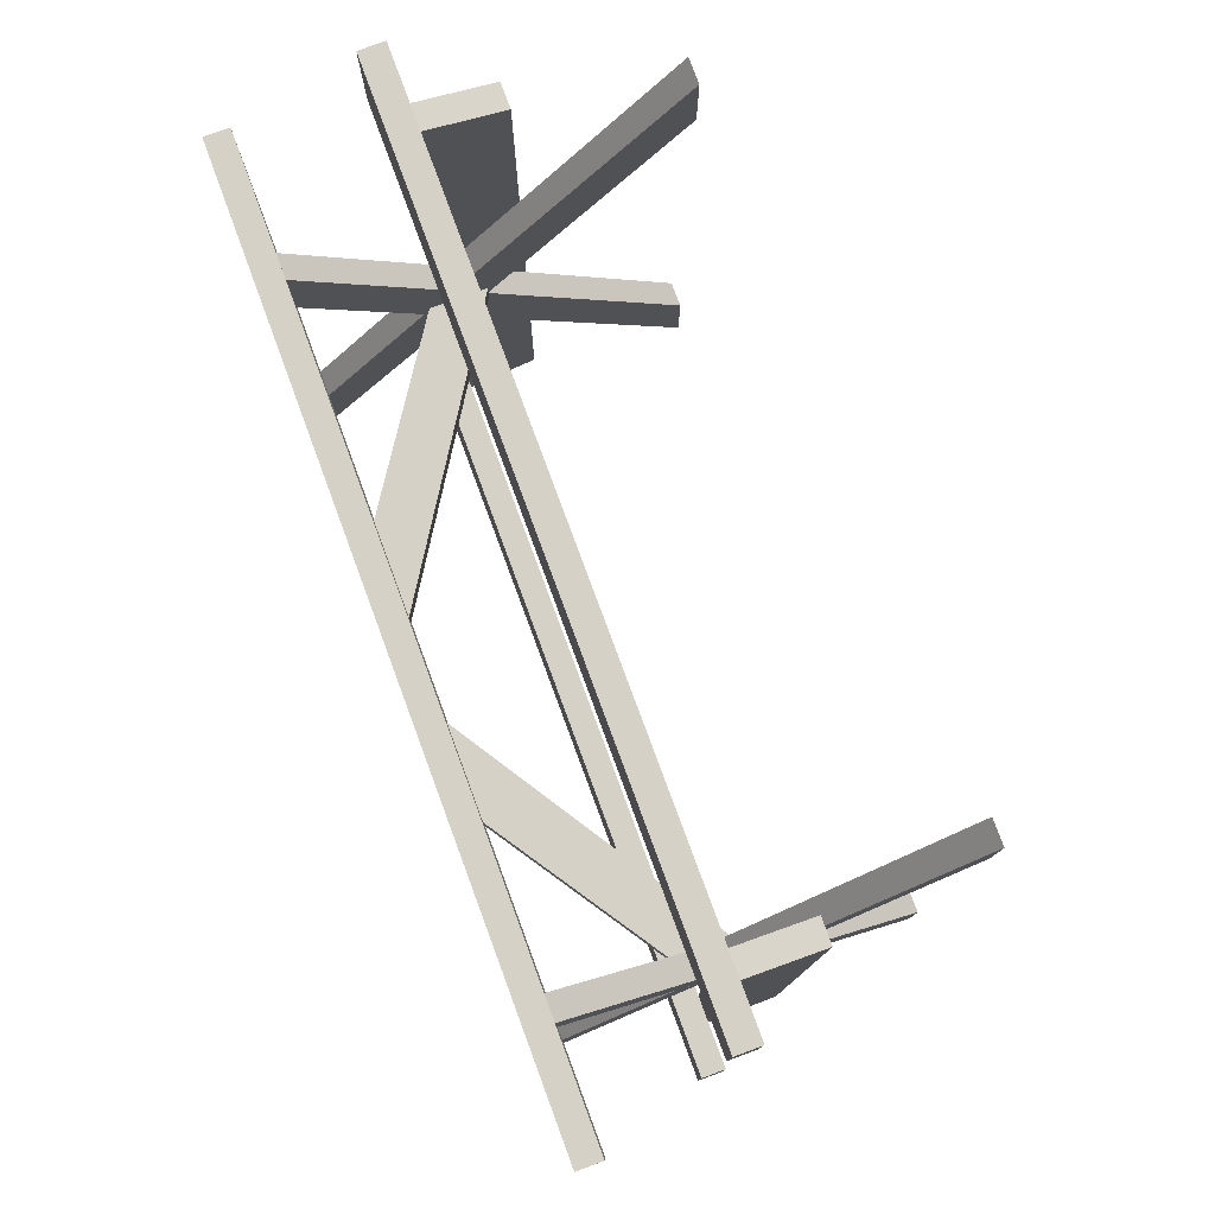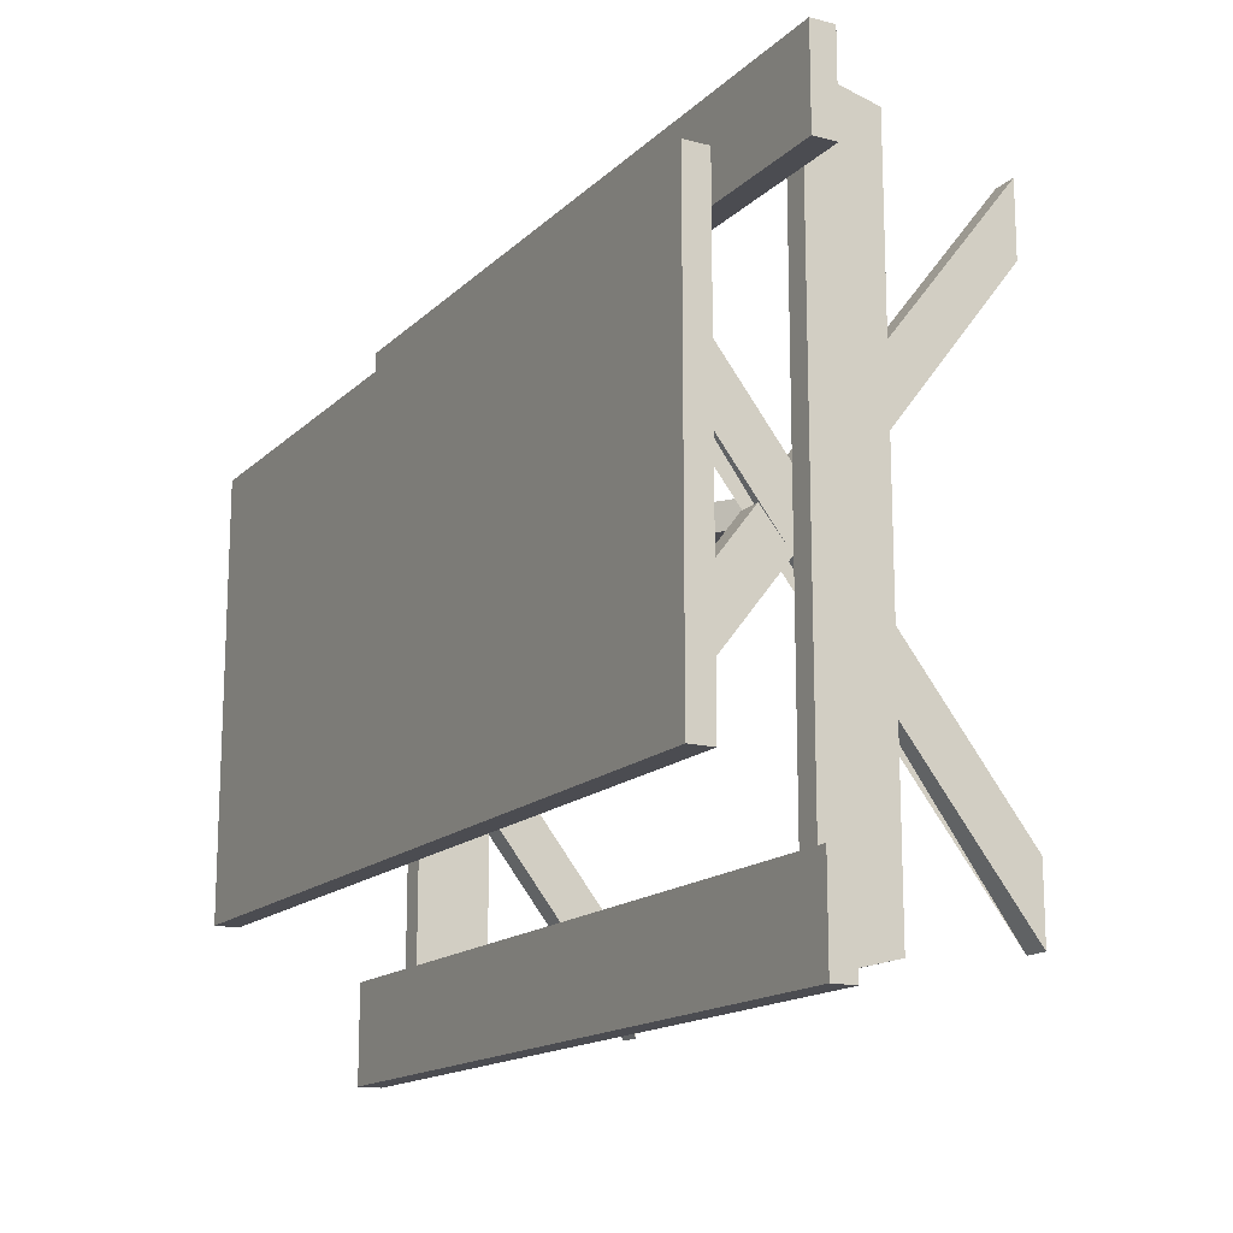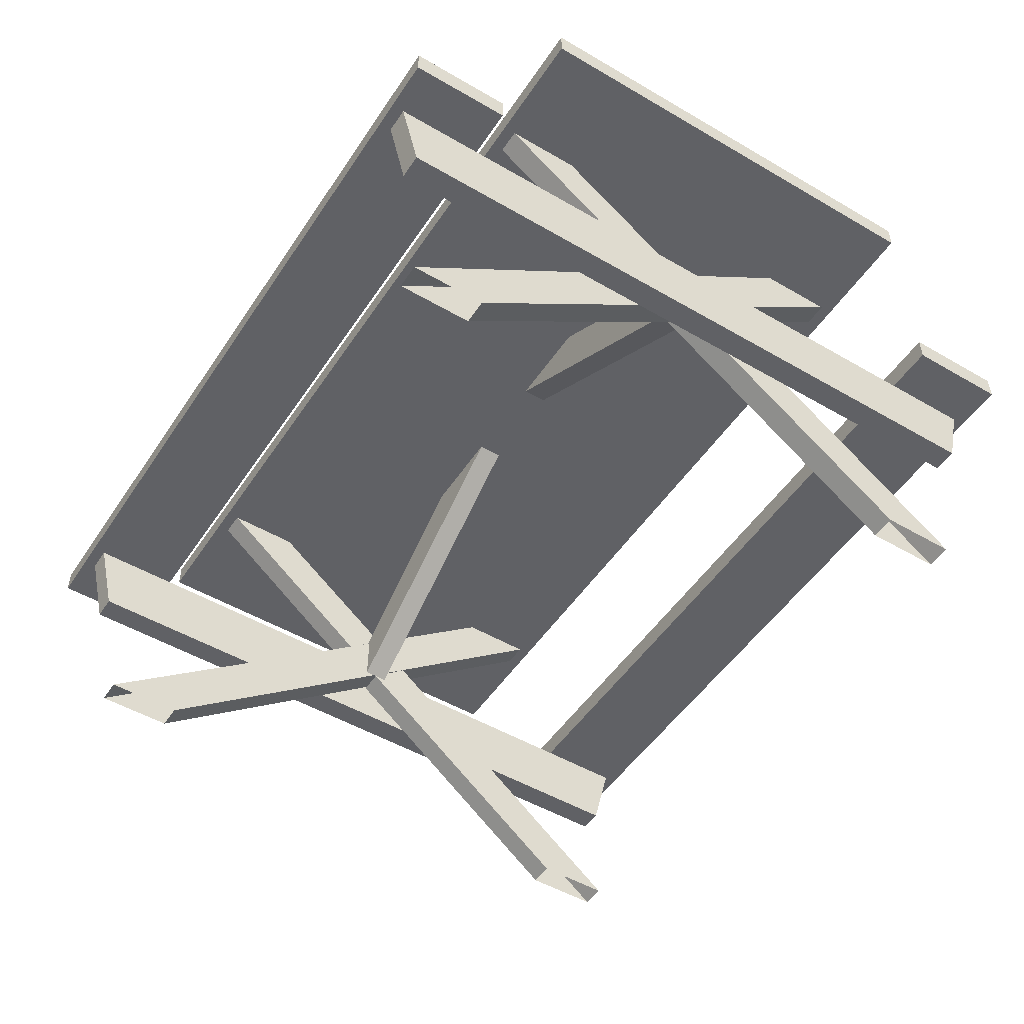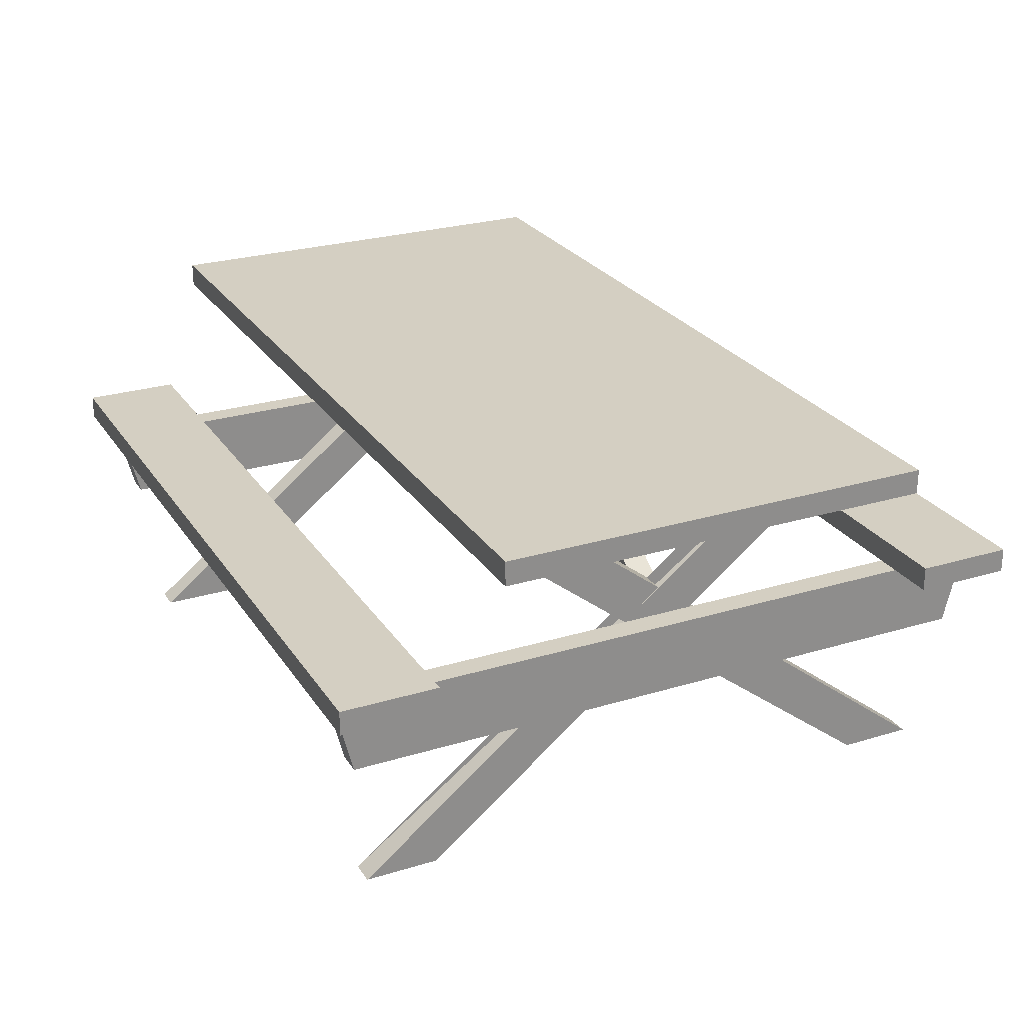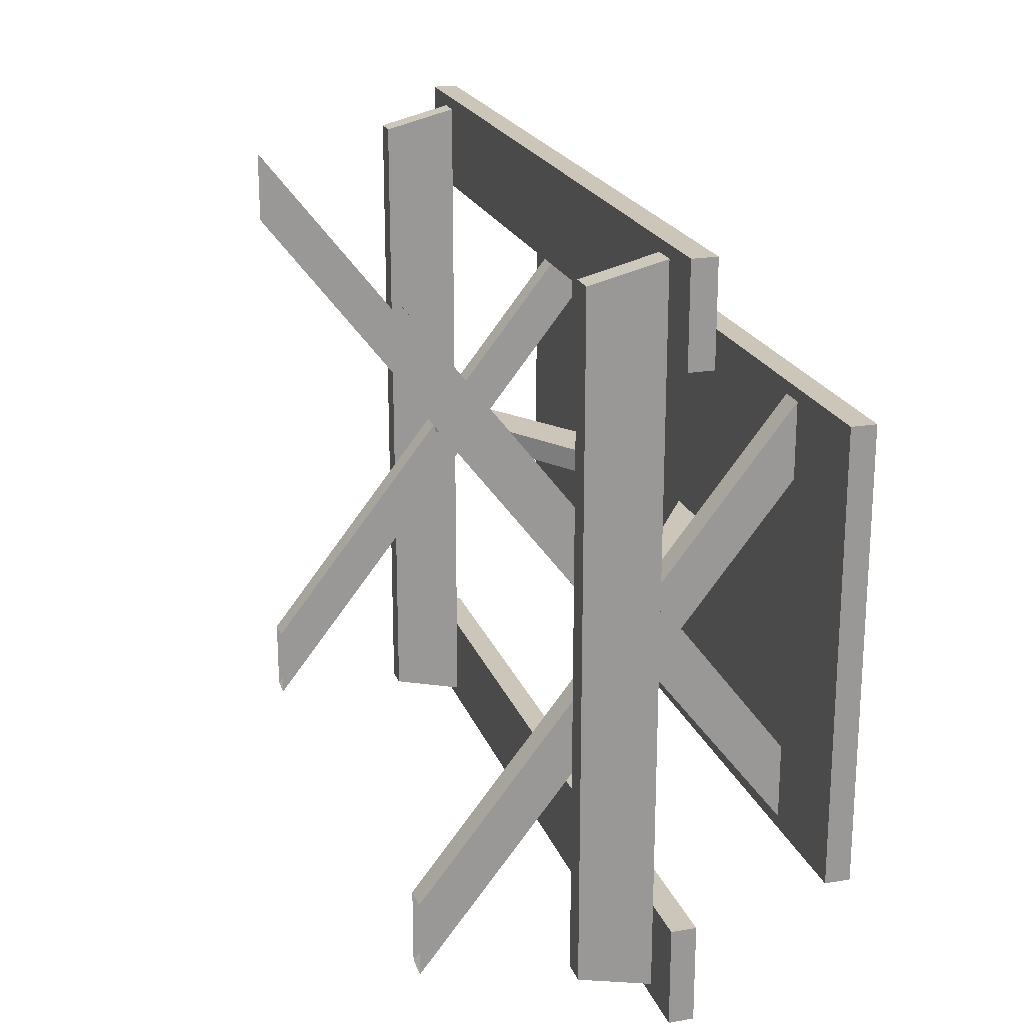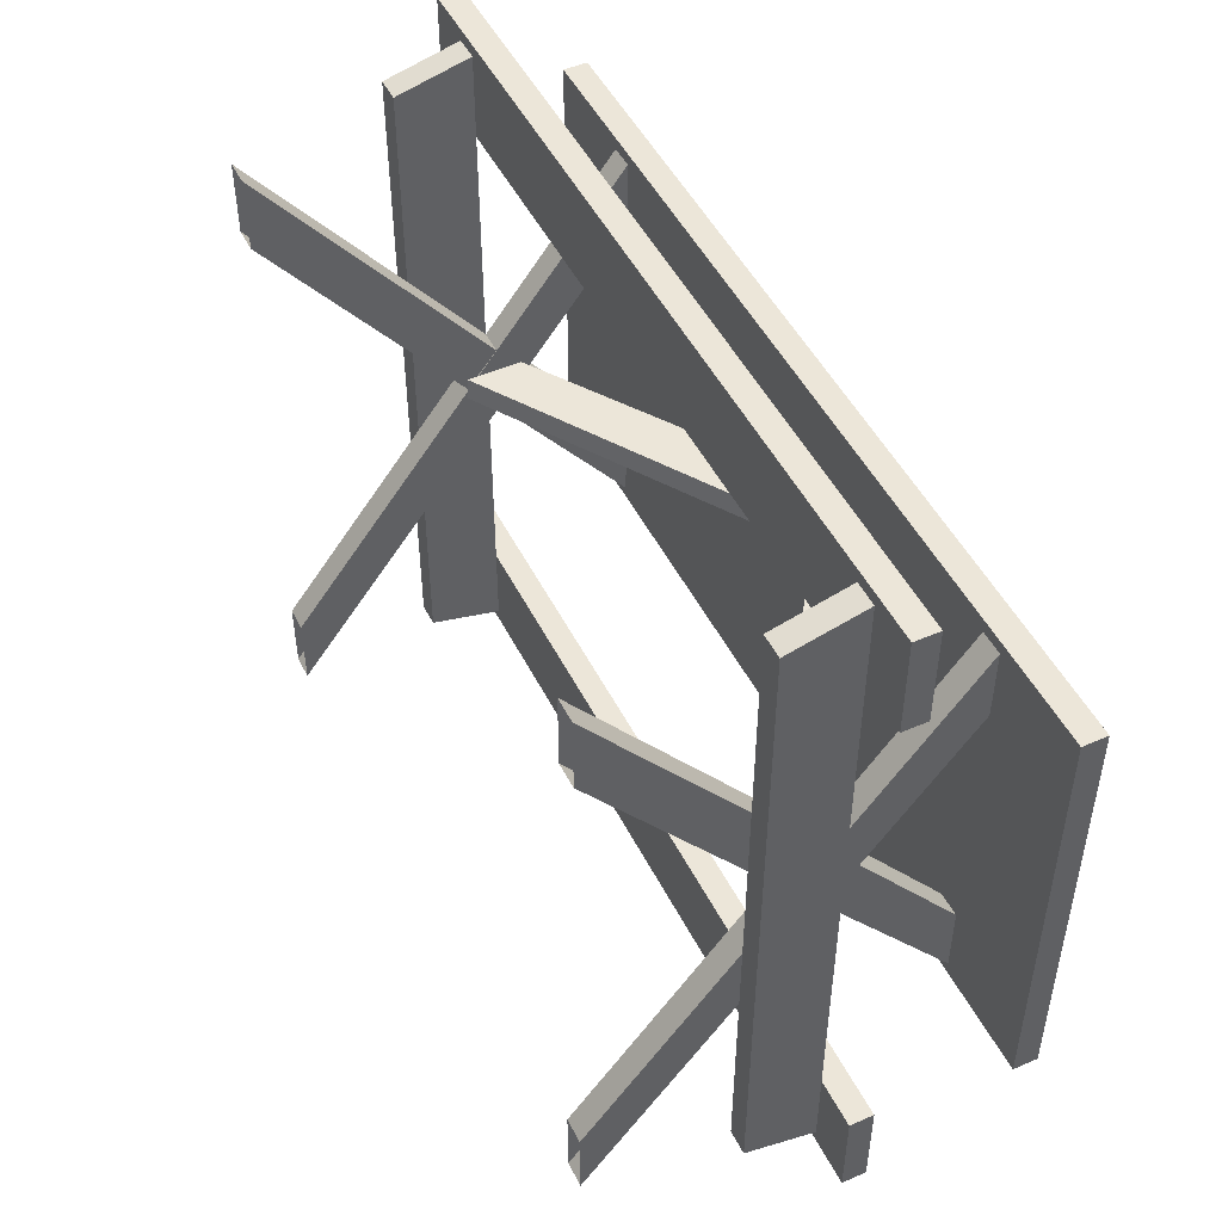
<metadata>
{"format":"obj","ext":"obj","renderer":"f3d","projection":"perspective","resolution":1024,"background":"white","views":[{"elev":78.7,"azim":-110.3,"up":"+Z"},{"elev":-15.5,"azim":-118.8,"up":"+Z"},{"elev":-50.4,"azim":-122.6,"up":"+Y"},{"elev":25.8,"azim":-115.9,"up":"+Y"},{"elev":21.0,"azim":73.1,"up":"+Z"},{"elev":48.8,"azim":64.1,"up":"+Z"}]}
</metadata>
<code>
g default
v -2.7 1.788 -0.3
v -2.7 2.888 -1.7
v -2.7 2.038 0
v -2.7 2.888 -1.1
v -2.7 1.188 2.75
v -2.7 1.188 -2.75
v -2.7 1.788 2.9
v -2.7 1.788 -2.9
v -2.5 1.788 -0.3
v -2.5 2.888 -1.7
v -2.5 2.038 0
v -2.5 2.888 -1.1
v -2.9 1.188 2.75
v -2.9 1.188 -2.75
v -2.9 1.788 2.9
v -2.9 1.788 -2.9
v -2.7 -0.01213 -2
v -2.7 -0.01213 -2.6
v -2.7 2.888 1.7
v -2.7 2.888 1.1
v -2.7 -0.01213 2
v -2.7 1.538 0
v -2.7 -0.01213 2.6
v -2.7 1.788 0.3
v -2.5 -0.01213 2
v -2.5 1.538 0
v -2.5 -0.01213 2.6
v -2.5 1.788 0.3
v -2.5 -0.01213 -2
v -2.5 -0.01213 -2.6
v -2.5 2.888 1.7
v -2.5 2.888 1.1
v -3.6 2.888 -1.8
v -3.6 3.088 -1.8
v -3.6 2.888 1.8
v -3.6 3.088 1.8
v 3.6 3.088 1.8
v 3.6 2.888 1.8
v 3.6 2.888 -1.8
v 3.6 3.088 -1.8
v -3.3 1.788 -3
v -3.3 1.988 -3
v -3.3 1.988 -2.2
v -3.3 1.788 -2.2
v 3.3 1.988 -2.2
v 3.3 1.788 -2.2
v 3.3 1.988 -3
v 3.3 1.788 -3
v 2.5 -0.01213 -2
v 2.5 -0.01213 -2.6
v 2.5 2.888 1.7
v 2.5 2.888 1.1
v 2.5 -0.01213 2
v 2.5 1.538 0
v 2.5 -0.01213 2.6
v 2.5 1.788 0.3
v 2.7 -0.01213 2
v 2.7 1.538 0
v 2.7 -0.01213 2.6
v 2.7 1.788 0.3
v 2.7 -0.01213 -2
v 2.7 -0.01213 -2.6
v 2.7 2.888 1.7
v 2.7 2.888 1.1
v 2.9 1.188 2.75
v 2.9 1.188 -2.75
v 2.9 1.788 2.9
v 2.9 1.788 -2.9
v 2.5 1.788 -0.3
v 2.5 2.888 -1.7
v 2.5 2.038 0
v 2.5 2.888 -1.1
v 2.7 1.188 2.75
v 2.7 1.188 -2.75
v 2.7 1.788 2.9
v 2.7 1.788 -2.9
v 2.7 1.788 -0.3
v 2.7 2.888 -1.7
v 2.7 2.038 0
v 2.7 2.888 -1.1
v -0.4 2.888 0.1
v -2.5 1.538 0.1
v -2.5 1.988 0.1
v -1.15 2.888 0.1
v -0.4 2.888 -0.1
v -2.5 1.538 -0.1
v -2.5 1.988 -0.1
v -1.15 2.888 -0.1
v 2.5 1.538 -0.1
v 0.4 2.888 -0.1
v 2.5 1.988 -0.1
v 1.15 2.888 -0.1
v 2.5 1.538 0.1
v 0.4 2.888 0.1
v 2.5 1.988 0.1
v 1.15 2.888 0.1
v -3.3 1.788 2.2
v -3.3 1.988 2.2
v -3.3 1.988 3
v -3.3 1.788 3
v 3.3 1.988 3
v 3.3 1.788 3
v 3.3 1.988 2.2
v 3.3 1.788 2.2
v -2.5 -0.01213 -2.6
v -2.7 -0.01213 -2.6
v -2.7 2.888 1.1
v -2.5 2.888 -1.1
v -2.7 2.888 -1.1
v -2.5 2.038 0
v -2.7 2.038 0
v -2.7 1.788 -0.3
v -2.5 1.788 -0.3
v -2.7 2.888 -1.7
v -2.5 2.888 -1.7
v -2.7 1.188 2.75
v -2.9 1.188 2.75
v -2.7 1.788 2.9
v -2.9 1.788 2.9
v -2.9 1.788 -2.9
v -2.7 1.788 -2.9
v -2.7 1.188 -2.75
v -2.9 1.188 -2.75
v -2.5 1.788 0.3
v -2.7 1.788 0.3
v -2.5 -0.01213 2.6
v -2.7 -0.01213 2.6
v -2.7 -0.01213 2
v -2.5 -0.01213 2
v -2.7 1.538 0
v -2.5 1.538 0
v -2.7 2.888 1.7
v -2.5 2.888 1.7
v -2.7 -0.01213 -2
v -2.5 -0.01213 -2
v 3.6 3.088 -1.8
v 3.6 2.888 -1.8
v -3.6 3.088 -1.8
v -3.6 2.888 -1.8
v -3.6 2.888 1.8
v -3.6 3.088 1.8
v 3.6 3.088 1.8
v 3.6 2.888 1.8
v 3.3 1.988 -3
v 3.3 1.788 -3
v -3.3 1.788 -3
v -3.3 1.988 -3
v -3.3 1.788 -2.2
v -3.3 1.988 -2.2
v 3.3 1.788 -2.2
v 3.3 1.988 -2.2
v 2.5 2.888 1.7
v 2.7 2.888 1.7
v 2.7 -0.01213 -2
v 2.5 -0.01213 -2
v 2.7 -0.01213 -2.6
v 2.5 -0.01213 -2.6
v 2.5 2.888 1.1
v 2.7 2.888 1.1
v 2.7 1.788 0.3
v 2.5 1.788 0.3
v 2.5 -0.01213 2.6
v 2.7 -0.01213 2.6
v 2.7 1.788 -2.9
v 2.9 1.788 -2.9
v 2.7 1.188 -2.75
v 2.9 1.188 -2.75
v 2.9 1.188 2.75
v 2.7 1.188 2.75
v 2.7 1.788 2.9
v 2.9 1.788 2.9
v 2.7 2.888 -1.1
v 2.5 2.888 -1.1
v 2.5 2.038 0
v 2.7 2.038 0
v -3.3 1.788 3
v -3.3 1.988 3
v 3.3 1.788 3
v 3.3 1.988 3
v 3.3 1.988 2.2
v 3.3 1.788 2.2
v -3.3 1.788 2.2
v -3.3 1.988 2.2
v 3.6 3.088 1.8
v 3.6 3.088 -1.8
v -3.6 3.088 1.8
v -3.6 3.088 -1.8
v 3.3 1.988 -2.2
v 3.3 1.988 -3
v -3.3 1.988 -2.2
v -3.3 1.988 -3
v 3.3 1.788 -2.2
v 3.3 1.788 -3
v -3.3 1.788 -2.2
v -3.3 1.788 -3
v -2.9 1.788 2.9
g topoSymmetrySet
v -2.7 1.788 2.9
v -2.9 1.788 -2.9
g default
v -2.7 1.788 -2.9
v -2.7 1.188 -2.75
v -2.9 1.188 -2.75
v -2.9 1.188 2.75
v -2.7 1.188 2.75
v 2.5 -0.01213 2
v 2.7 -0.01213 2
v 2.7 1.538 0
v 2.5 1.538 0
v 2.9 1.188 -2.75
v 2.7 1.188 -2.75
v 2.9 1.188 2.75
v 2.7 1.188 2.75
v 2.7 1.788 2.9
v 2.9 1.788 2.9
v 2.9 1.788 -2.9
v 2.7 1.788 -2.9
v 2.5 1.788 -0.3
v 2.7 1.788 -0.3
v 2.7 2.888 -1.7
v 2.5 2.888 -1.7
v -1.15 2.888 0.1
v -1.15 2.888 -0.1
v -2.5 1.988 0.1
v -2.5 1.988 -0.1
v -0.4 2.888 0.1
v -0.4 2.888 -0.1
v -2.5 1.538 0.1
v -2.5 1.538 -0.1
v 0.4 2.888 -0.1
v 0.4 2.888 0.1
v 2.5 1.538 0.1
v 2.5 1.538 -0.1
v 1.15 2.888 -0.1
v 1.15 2.888 0.1
v 2.5 1.988 0.1
v 2.5 1.988 -0.1
v 3.3 1.988 3
v 3.3 1.988 2.2
v -3.3 1.988 3
v -3.3 1.988 2.2
v 3.3 1.788 3
v 3.3 1.788 2.2
v -3.3 1.788 3
v -3.3 1.788 2.2
v 3.6 2.888 1.8
v 3.6 2.888 -1.8
v -3.6 2.888 1.8
v -3.6 2.888 -1.8
g mesa:Mesh
f 1 2 3
f 4 3 2
f 5 6 7
f 8 7 6
f 9 10 11
f 12 11 10
f 13 14 15
f 16 15 14
f 17 18 19
f 20 19 18
f 21 22 23
f 24 23 22
f 25 26 27
f 28 27 26
f 29 30 31
f 32 31 30
f 33 34 35
f 36 35 34
f 37 38 39
f 39 40 37
f 41 42 43
f 43 44 41
f 45 46 47
f 48 47 46
f 49 50 51
f 52 51 50
f 53 54 55
f 56 55 54
f 57 58 59
f 60 59 58
f 61 62 63
f 64 63 62
f 65 66 67
f 68 67 66
f 69 70 71
f 72 71 70
f 73 74 75
f 76 75 74
f 77 78 79
f 80 79 78
f 81 82 83
f 83 84 81
f 85 86 87
f 87 88 85
f 89 90 91
f 92 91 90
f 93 94 95
f 96 95 94
f 97 98 99
f 99 100 97
f 101 102 103
f 104 103 102
f 105 106 107
f 108 109 110
f 111 110 109
f 112 113 114
f 115 114 113
f 116 117 118
f 119 118 117
f 120 121 122
f 122 123 120
f 124 125 126
f 127 126 125
f 128 129 130
f 131 130 129
f 132 133 134
f 135 134 133
f 136 137 138
f 139 138 137
f 140 141 142
f 142 143 140
f 144 145 146
f 146 147 144
f 148 149 150
f 151 150 149
f 152 153 154
f 154 155 152
f 156 157 158
f 158 159 156
f 160 161 162
f 162 163 160
f 164 165 166
f 167 166 165
f 168 169 170
f 170 171 168
f 172 173 174
f 174 175 172
f 176 177 178
f 179 178 177
f 180 181 182
f 182 183 180
f 184 185 186
f 187 186 185
f 188 189 190
f 191 190 189
f 192 193 194
f 195 194 193
f 196 197 198
f 199 198 197
f 200 201 202
f 202 203 200
f 204 205 206
f 206 207 204
f 208 209 210
f 211 210 209
f 212 213 214
f 214 215 212
f 216 217 218
f 218 219 216
f 220 221 222
f 223 222 221
f 224 225 226
f 227 226 225
f 228 229 230
f 230 231 228
f 232 233 234
f 234 235 232
f 236 237 238
f 239 238 237
f 240 241 242
f 243 242 241
f 244 245 246
f 247 246 245

</code>
